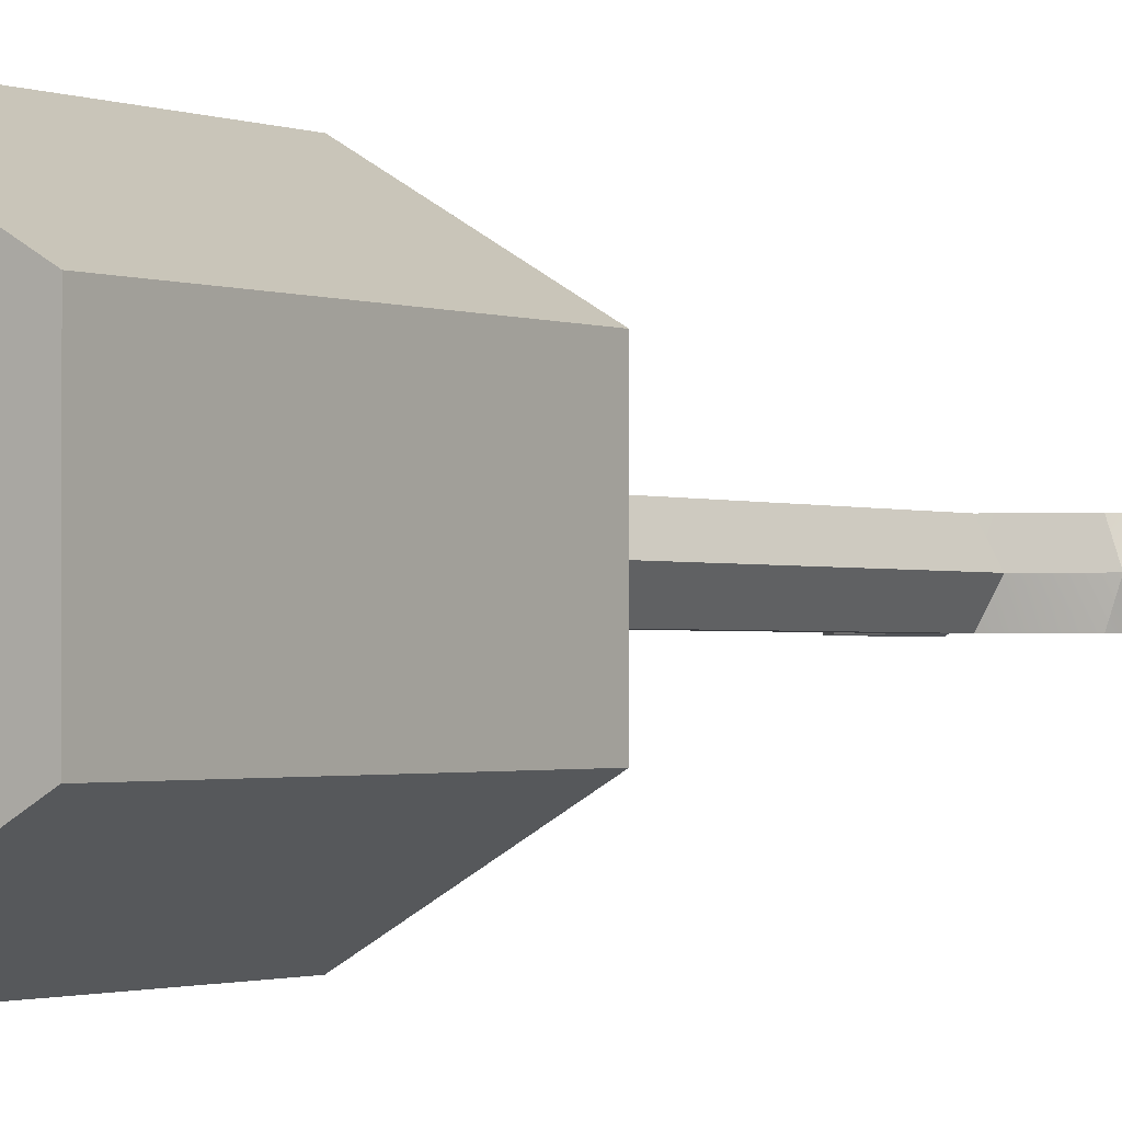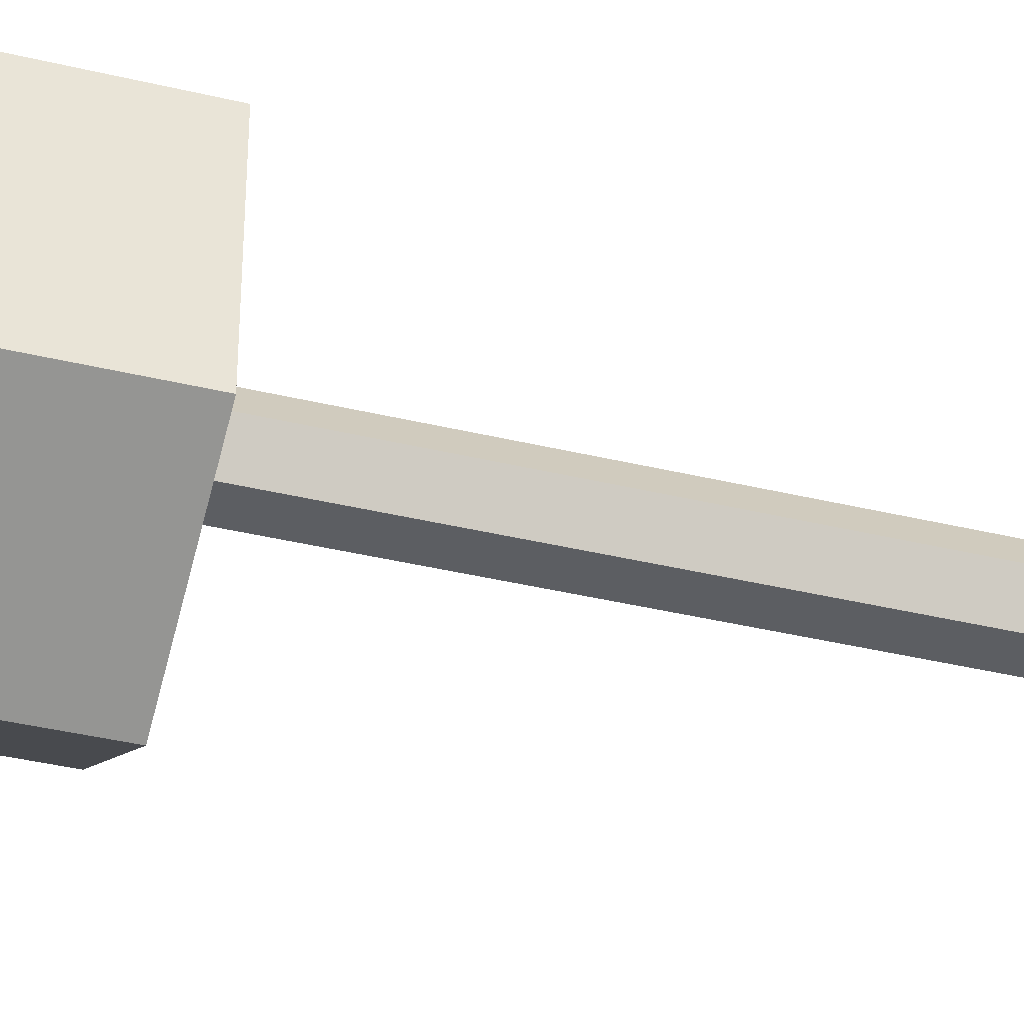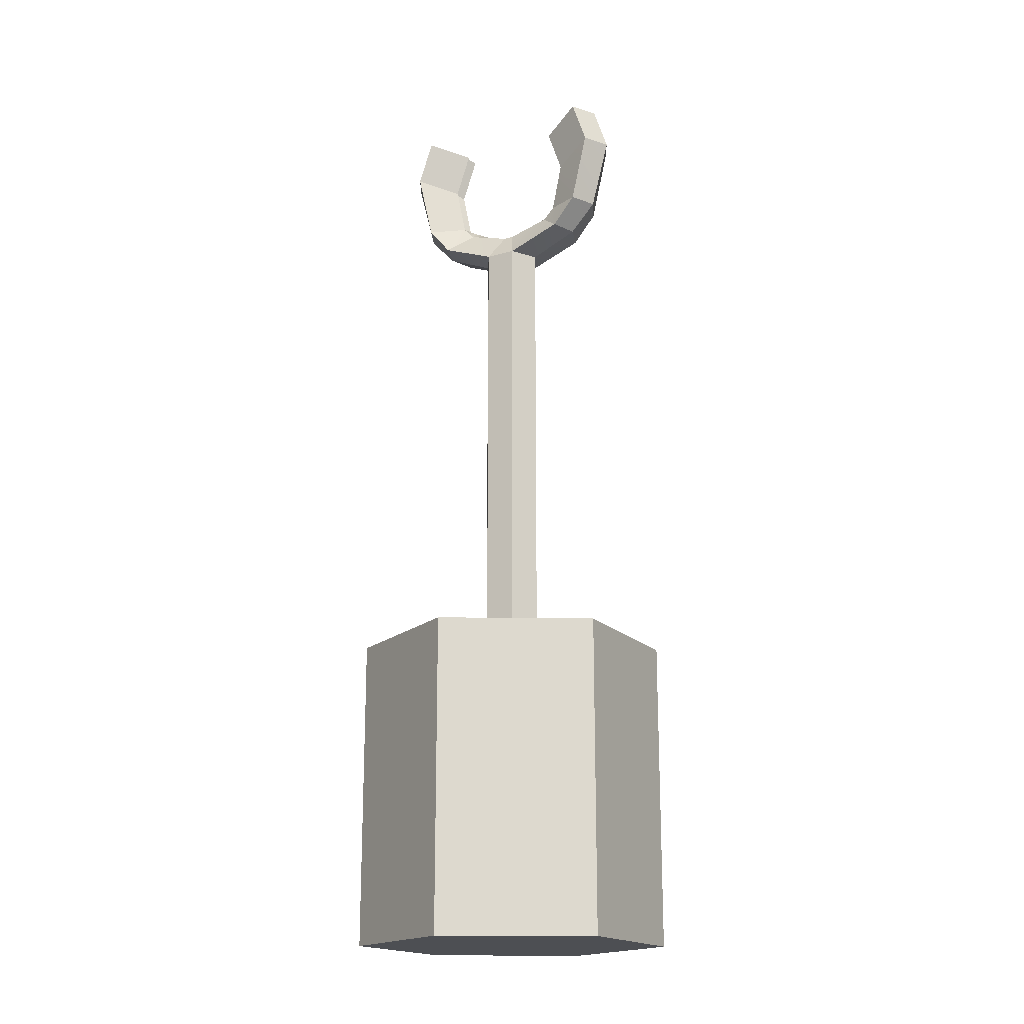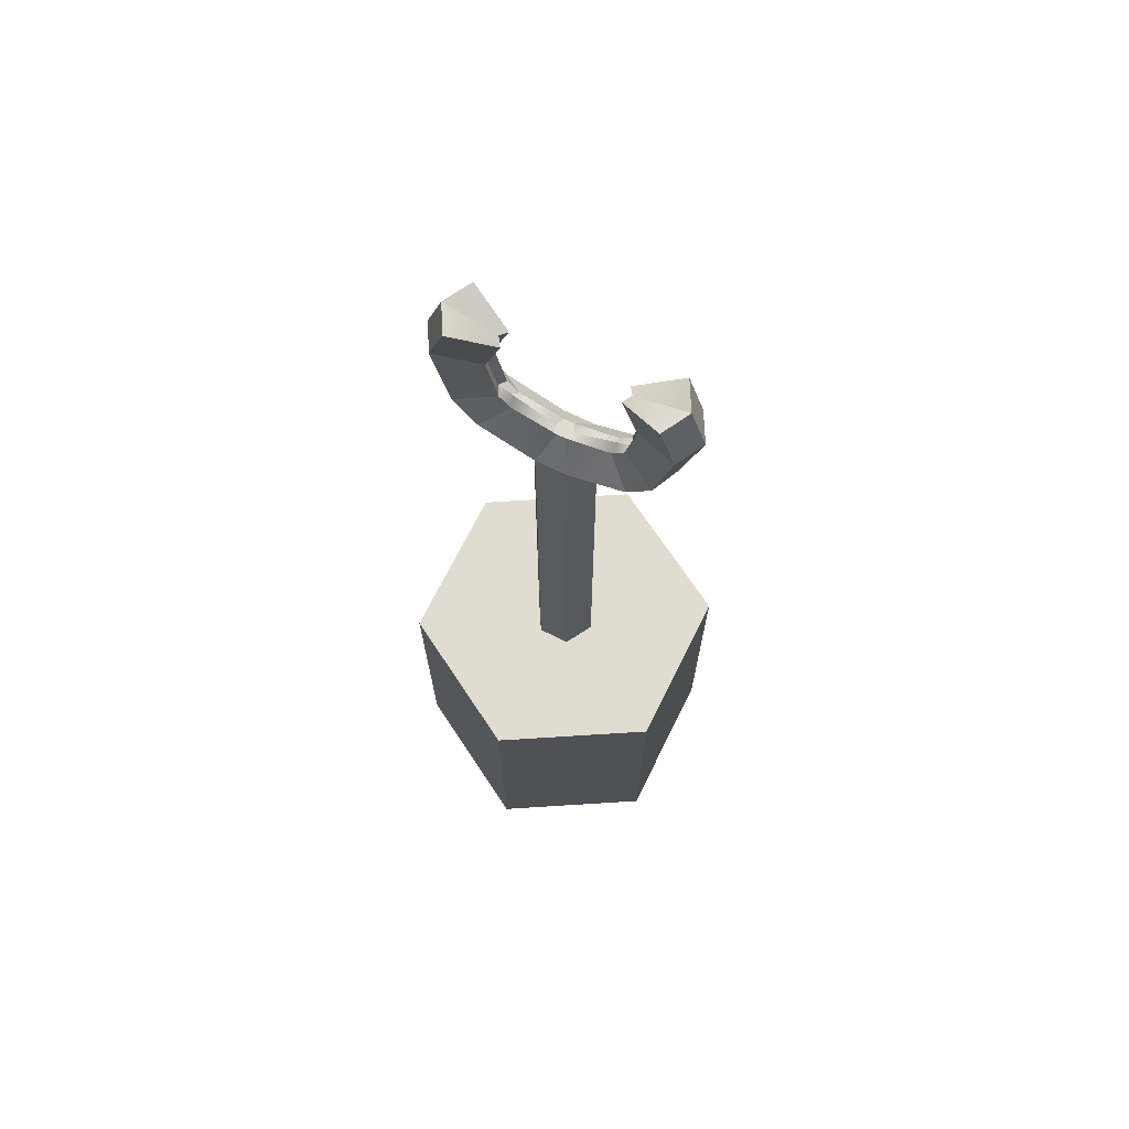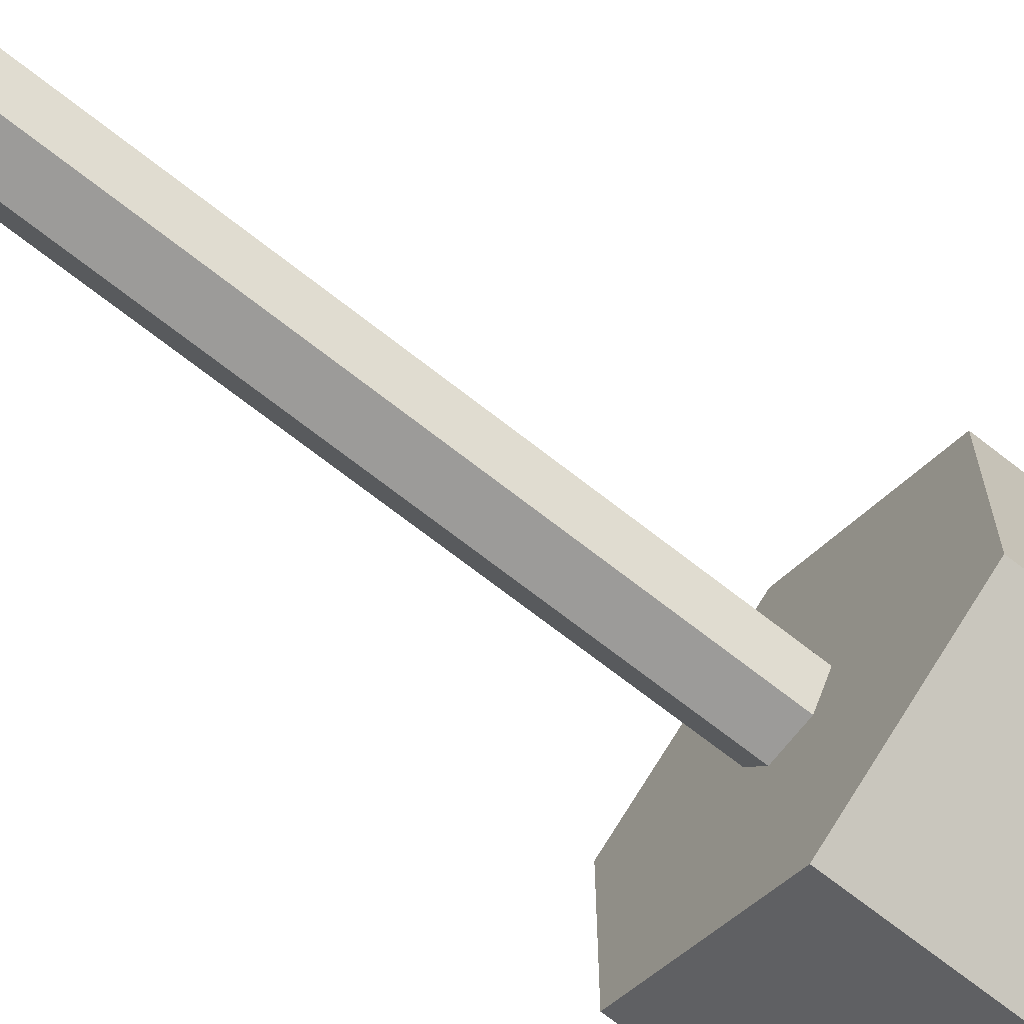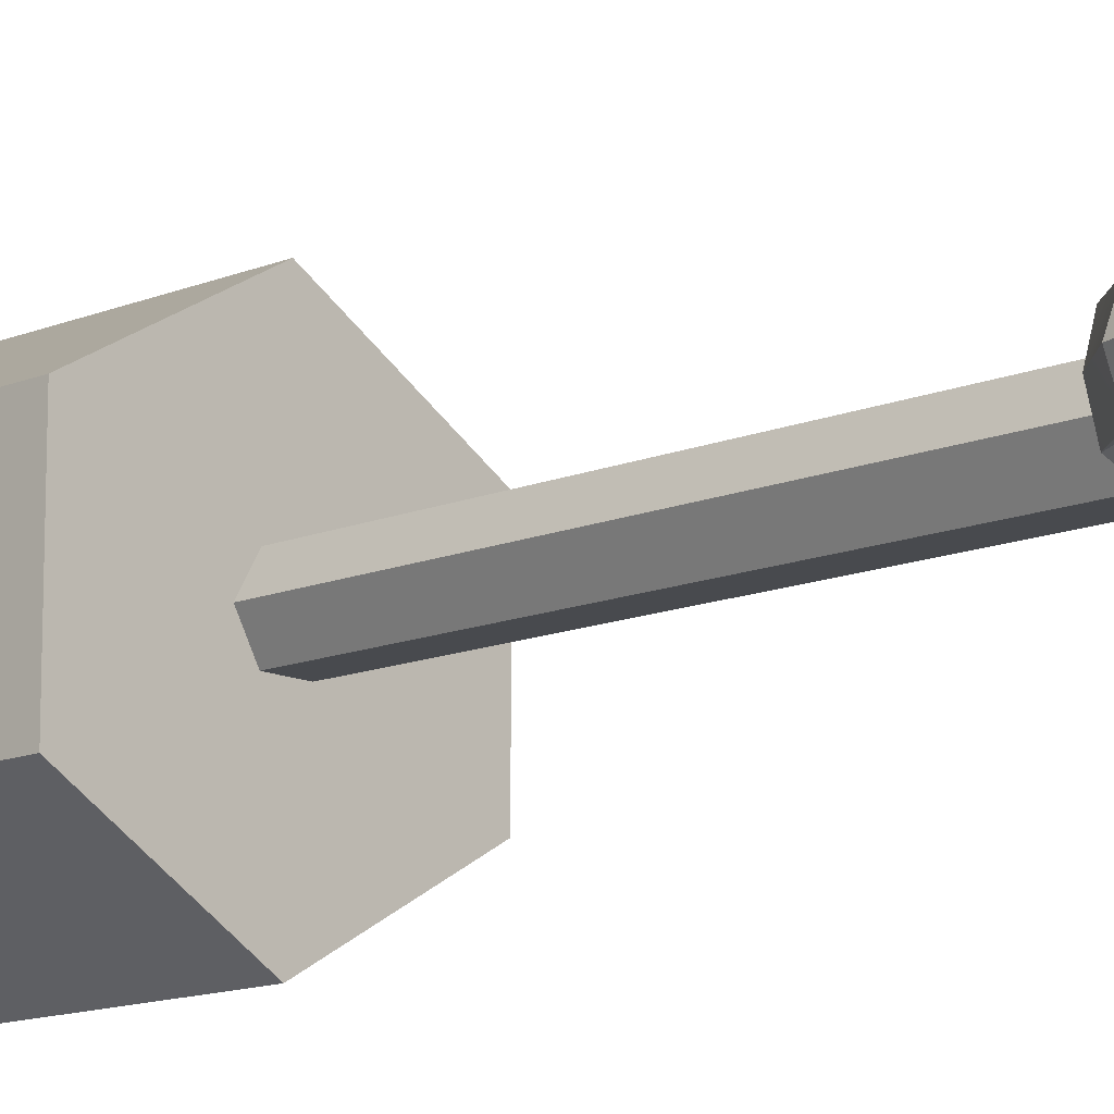
<metadata>
{"format":"obj","ext":"obj","renderer":"f3d","projection":"perspective","resolution":1024,"background":"white","views":[{"elev":-1.3,"azim":34.3,"up":"+Z"},{"elev":-38.1,"azim":72.9,"up":"+Z"},{"elev":-17.8,"azim":-151.6,"up":"+Y"},{"elev":69.7,"azim":26.4,"up":"+Y"},{"elev":-69.7,"azim":-128.2,"up":"+Z"},{"elev":-13.1,"azim":133.3,"up":"+Z"}]}
</metadata>
<code>
o Cylinder
v 0 -1.144 -1
v 0 0.8557 -1
v 0.866 -1.144 -0.5
v 0.866 0.8557 -0.5
v 0.866 -1.144 0.5
v 0.866 0.8557 0.5
v 0 -1.144 1
v 0 0.8557 1
v -0.866 -1.144 0.5
v -0.866 0.8557 0.5
v -0.866 -1.144 -0.5
v -0.866 0.8557 -0.5
v 0.2011 0.9224 -0
v 0.2011 1.138 -0
v 0.1025 0.9224 0.1709
v 0.1025 1.138 0.1709
v -0.09486 0.9224 0.1709
v -0.09486 1.138 0.1709
v -0.1935 0.9224 -0
v -0.1935 1.138 -0
v -0.09486 0.9224 -0.1709
v -0.09486 1.138 -0.1709
v 0.1025 0.9224 -0.1709
v 0.1025 1.138 -0.1709
v 0.2011 0.8071 -0
v 0.1025 0.8071 0.1709
v -0.09486 0.8071 0.1709
v -0.1935 0.8071 -0
v -0.09486 0.8071 -0.1709
v 0.1025 0.8071 -0.1709
v 0.2011 1.259 -0
v 0.1025 1.259 0.1709
v -0.09486 1.259 0.1709
v -0.1935 1.259 -0
v -0.09486 1.259 -0.1709
v 0.1025 1.259 -0.1709
v 0.2011 1.359 -0
v 0.1025 1.359 0.1709
v -0.09486 1.359 0.1709
v -0.1935 1.359 -0
v -0.09486 1.359 -0.1709
v 0.1025 1.359 -0.1709
v 0.2011 1.459 -0
v 0.1025 1.459 0.1709
v -0.09486 1.459 0.1709
v -0.1935 1.459 -0
v -0.09486 1.459 -0.1709
v 0.1025 1.459 -0.1709
v 0.2011 1.562 -0
v 0.1025 1.562 0.1709
v -0.09486 1.562 0.1709
v -0.1935 1.562 -0
v -0.09486 1.562 -0.1709
v 0.1025 1.562 -0.1709
v 0.2011 3.029 -0
v 0.1025 3.029 0.1709
v -0.09486 3.029 0.1709
v -0.1935 3.029 -0
v -0.09486 3.029 -0.1709
v 0.1025 3.029 -0.1709
v 0.2011 3.155 -0
v 0.1025 3.155 0.1709
v -0.09486 3.155 0.1709
v -0.1935 3.155 -0
v -0.09486 3.155 -0.1709
v 0.1025 3.155 -0.1709
v 0.2011 3.257 -0
v 0.1025 3.257 0.1709
v -0.09486 3.257 0.1709
v -0.1935 3.257 -0
v -0.09486 3.257 -0.1709
v 0.1025 3.257 -0.1709
v 0.2011 3.375 -0
v 0.1025 3.375 0.1709
v -0.09486 3.375 0.1709
v -0.1935 3.375 -0
v -0.09486 3.375 -0.1709
v 0.1025 3.375 -0.1709
v 0.2011 3.494 -0
v 0.1025 3.494 0.1709
v -0.09486 3.494 0.1709
v -0.1935 3.494 -0
v -0.09486 3.494 -0.1709
v 0.1025 3.494 -0.1709
v 0.2011 3.789 -0
v 0.1025 3.789 0.1709
v -0.09486 3.789 0.1709
v -0.1935 3.789 -0
v -0.09486 3.789 -0.1709
v 0.1025 3.789 -0.1709
v 0.0615 3.971 -0
v 0.03265 3.971 0.04997
v -0.02505 3.971 0.04997
v -0.0539 3.971 -0
v -0.02505 3.971 -0.04997
v 0.03265 3.971 -0.04997
v 0.4504 3.923 0.1709
v 0.5097 3.923 0
v -0.5021 3.923 -0
v -0.4429 3.923 0.1709
v -0.4429 3.923 -0.1709
v 0.4504 3.923 -0.1709
v 0.3026 4.048 0.04997
v 0.3256 4.105 -0
v -0.318 4.105 -0
v -0.295 4.048 0.04997
v -0.295 4.048 -0.04997
v 0.3026 4.048 -0.04997
v 0.5994 4.105 0.1709
v 0.6784 4.105 0
v -0.6708 4.105 -0
v -0.5918 4.105 0.1709
v -0.5918 4.105 -0.1709
v 0.5994 4.105 -0.1709
v 0.377 4.126 0.04997
v 0.4057 4.145 -0
v -0.3981 4.145 -0
v -0.3694 4.126 0.04997
v -0.3694 4.126 -0.04997
v 0.377 4.126 -0.04997
v 0.7052 4.561 0.1709
v 0.7982 4.561 0
v -0.7906 4.561 -0
v -0.6976 4.561 0.1709
v -0.6976 4.561 -0.1709
v 0.7052 4.561 -0.1709
v 0.4433 4.445 0.04997
v 0.4771 4.464 0
v -0.4695 4.464 -0
v -0.4357 4.445 0.04997
v -0.4357 4.445 -0.04997
v 0.4433 4.445 -0.04997
v 0.6083 4.844 0.1709
v 0.7013 4.844 0
v 0.6083 4.844 -0.1709
v 0.3463 4.729 0.04997
v 0.3802 4.748 -0
v 0.3463 4.729 -0.04997
v -0.6937 4.844 -0
v -0.6007 4.844 0.1709
v -0.6007 4.844 -0.1709
v -0.3726 4.748 -0
v -0.3387 4.729 0.04997
v -0.3387 4.729 -0.04997
f 2 3 1
f 4 5 3
f 6 7 5
f 8 9 7
f 2 10 6
f 10 11 9
f 12 1 11
f 3 7 11
f 14 15 13
f 16 17 15
f 18 19 17
f 20 21 19
f 14 32 16
f 22 23 21
f 24 13 23
f 21 28 19
f 26 28 30
f 17 26 15
f 23 29 21
f 15 25 13
f 19 27 17
f 13 30 23
f 35 42 36
f 18 34 20
f 24 31 14
f 20 35 22
f 16 33 18
f 22 36 24
f 40 47 41
f 33 40 34
f 31 38 32
f 36 37 31
f 34 41 35
f 32 39 33
f 45 52 46
f 38 45 39
f 41 48 42
f 39 46 40
f 37 44 38
f 42 43 37
f 50 57 51
f 44 49 50
f 43 54 49
f 46 53 47
f 44 51 45
f 47 54 48
f 56 61 62
f 53 60 54
f 51 58 52
f 49 56 50
f 54 55 49
f 52 59 53
f 65 72 66
f 55 66 61
f 58 65 59
f 56 63 57
f 59 66 60
f 57 64 58
f 72 73 67
f 63 70 64
f 61 68 62
f 66 67 61
f 64 71 65
f 62 69 63
f 77 84 78
f 70 77 71
f 68 75 69
f 71 78 72
f 69 76 70
f 67 74 68
f 84 85 79
f 75 82 76
f 73 80 74
f 78 79 73
f 76 83 77
f 74 81 75
f 89 96 90
f 82 89 83
f 80 87 81
f 83 90 84
f 81 88 82
f 79 86 80
f 94 93 91
f 85 97 86
f 91 108 96
f 88 101 89
f 87 106 100
f 86 93 87
f 98 109 97
f 100 118 112
f 98 114 110
f 97 115 103
f 94 106 93
f 89 107 95
f 94 107 105
f 85 102 98
f 91 103 104
f 90 108 102
f 88 100 99
f 86 103 92
f 112 130 124
f 110 126 122
f 109 127 115
f 117 131 129
f 104 120 108
f 104 115 116
f 99 112 111
f 101 119 107
f 105 118 106
f 99 113 101
f 102 120 114
f 105 119 117
f 125 144 131
f 126 138 135
f 121 134 133
f 124 143 140
f 110 121 109
f 116 132 120
f 116 127 128
f 111 124 123
f 113 131 119
f 117 130 118
f 111 125 113
f 114 132 126
f 133 137 136
f 135 137 134
f 128 138 132
f 126 134 122
f 128 136 137
f 121 136 127
f 140 142 139
f 141 142 144
f 129 144 142
f 125 139 141
f 129 143 130
f 124 139 123
f 2 4 3
f 4 6 5
f 6 8 7
f 8 10 9
f 6 4 2
f 2 12 10
f 10 8 6
f 10 12 11
f 12 2 1
f 11 1 3
f 3 5 7
f 7 9 11
f 14 16 15
f 16 18 17
f 18 20 19
f 20 22 21
f 14 31 32
f 22 24 23
f 24 14 13
f 21 29 28
f 30 25 26
f 26 27 28
f 28 29 30
f 17 27 26
f 23 30 29
f 15 26 25
f 19 28 27
f 13 25 30
f 35 41 42
f 18 33 34
f 24 36 31
f 20 34 35
f 16 32 33
f 22 35 36
f 40 46 47
f 33 39 40
f 31 37 38
f 36 42 37
f 34 40 41
f 32 38 39
f 45 51 52
f 38 44 45
f 41 47 48
f 39 45 46
f 37 43 44
f 42 48 43
f 50 56 57
f 44 43 49
f 43 48 54
f 46 52 53
f 44 50 51
f 47 53 54
f 56 55 61
f 53 59 60
f 51 57 58
f 49 55 56
f 54 60 55
f 52 58 59
f 65 71 72
f 55 60 66
f 58 64 65
f 56 62 63
f 59 65 66
f 57 63 64
f 72 78 73
f 63 69 70
f 61 67 68
f 66 72 67
f 64 70 71
f 62 68 69
f 77 83 84
f 70 76 77
f 68 74 75
f 71 77 78
f 69 75 76
f 67 73 74
f 84 90 85
f 75 81 82
f 73 79 80
f 78 84 79
f 76 82 83
f 74 80 81
f 89 95 96
f 82 88 89
f 80 86 87
f 83 89 90
f 81 87 88
f 79 85 86
f 93 92 91
f 91 96 95
f 95 94 91
f 85 98 97
f 91 104 108
f 88 99 101
f 87 93 106
f 86 92 93
f 98 110 109
f 100 106 118
f 98 102 114
f 97 109 115
f 94 105 106
f 89 101 107
f 94 95 107
f 85 90 102
f 91 92 103
f 90 96 108
f 88 87 100
f 86 97 103
f 112 118 130
f 110 114 126
f 109 121 127
f 117 119 131
f 104 116 120
f 104 103 115
f 99 100 112
f 101 113 119
f 105 117 118
f 99 111 113
f 102 108 120
f 105 107 119
f 125 141 144
f 126 132 138
f 121 122 134
f 124 130 143
f 110 122 121
f 116 128 132
f 116 115 127
f 111 112 124
f 113 125 131
f 117 129 130
f 111 123 125
f 114 120 132
f 133 134 137
f 135 138 137
f 128 137 138
f 126 135 134
f 128 127 136
f 121 133 136
f 140 143 142
f 141 139 142
f 129 131 144
f 125 123 139
f 129 142 143
f 124 140 139

</code>
